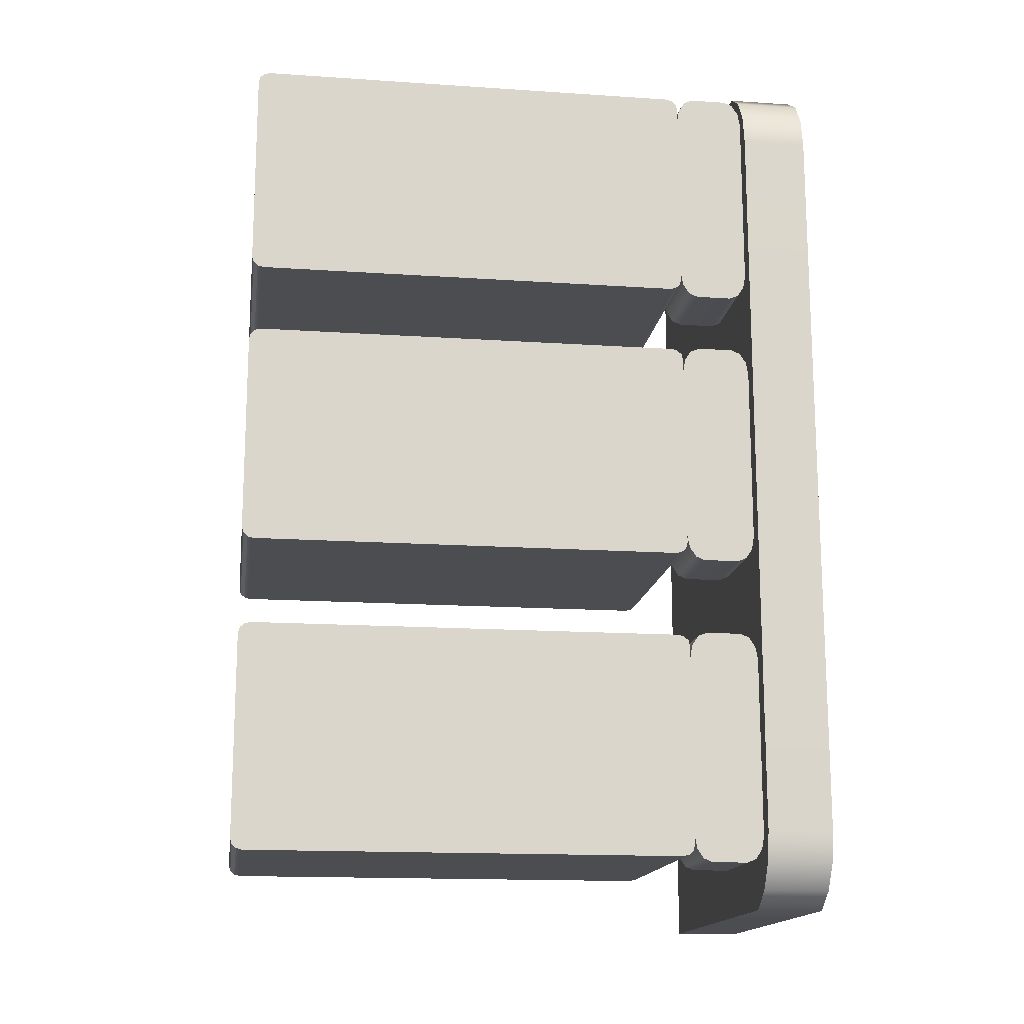
<metadata>
{"format":"obj","ext":"obj","renderer":"f3d","projection":"perspective","resolution":1024,"background":"white","views":[{"elev":-15.7,"azim":82.0,"up":"+Z"}]}
</metadata>
<code>
g default
v -0.5241 0.9174 1.01
v -0.5241 0.9345 1.01
v -0.5241 0.9345 -1.117
v -0.5241 0.9174 -1.117
v 0.4476 0.9174 0.8296
v 0.4331 0.9174 0.9023
v 0.3919 0.9174 0.9639
v 0.3303 0.9174 1.005
v 0.04574 0.9174 1.01
v 0.4476 0.9345 0.8296
v 0.04574 0.9345 1.01
v 0.3303 0.9345 1.005
v 0.3919 0.9345 0.9639
v 0.4331 0.9345 0.9023
v 0.4331 0.9345 -1.014
v 0.3919 0.9345 -1.076
v 0.3303 0.9345 -1.117
v 0.04574 0.9345 -1.117
v 0.4476 0.9345 -0.9413
v 0.4476 0.9174 -0.9413
v 0.04574 0.9174 -1.117
v 0.3303 0.9174 -1.117
v 0.3919 0.9174 -1.076
v 0.4331 0.9174 -1.014
v 0.3303 0.9345 0.9013
v 0.04574 0.9345 0.8985
v -0.5241 0.9345 0.893
v 0.3303 0.9345 0.8288
v 0.04574 0.9345 0.8268
v -0.5241 0.9345 0.8227
v 0.3303 0.9345 -1.015
v 0.04574 0.9345 -1.019
v -0.5241 0.9345 -1.027
v 0.3303 0.9345 -0.9427
v 0.04574 0.9345 -0.946
v -0.5241 0.9345 -0.9527
v 0.04574 0.9174 0.8164
v -0.5241 0.9174 0.7977
v 0.04574 0.9174 0.903
v -0.5241 0.9174 0.904
v 0.3303 0.9174 0.9025
v 0.3303 0.9174 0.8258
v 0.3303 0.9174 -0.9394
v 0.04574 0.9174 -0.9347
v -0.5241 0.9174 -0.9253
v 0.3303 0.9174 -1.015
v 0.04574 0.9174 -1.017
v -0.5241 0.9174 -1.021
v -0.1898 -0.9345 0.358
v -0.1898 -0.9296 0.3752
v -0.1898 -0.9162 0.3878
v -0.1898 -0.8978 0.3925
v 0.6442 -0.9345 0.358
v 0.6442 -0.8978 0.3925
v 0.6442 -0.9162 0.3878
v 0.6442 -0.9296 0.3752
v -0.1898 0.4749 0.358
v -0.1898 0.4382 0.3925
v -0.1898 0.4566 0.3878
v -0.1898 0.47 0.3752
v 0.6442 0.4749 0.358
v 0.6442 0.47 0.3752
v 0.6442 0.4566 0.3878
v 0.6442 0.4382 0.3925
v -0.1898 0.4382 -0.2975
v -0.1898 0.4749 -0.263
v -0.1898 0.47 -0.2803
v -0.1898 0.4566 -0.2929
v 0.6442 0.4382 -0.2975
v 0.6442 0.4566 -0.2929
v 0.6442 0.47 -0.2803
v 0.6442 0.4749 -0.263
v -0.1898 -0.9345 -0.263
v -0.1898 -0.8978 -0.2975
v -0.1898 -0.9162 -0.2929
v -0.1898 -0.9296 -0.2803
v 0.6442 -0.9345 -0.263
v 0.6442 -0.9296 -0.2803
v 0.6442 -0.9162 -0.2929
v 0.6442 -0.8978 -0.2975
v 0.6442 0.4382 0.358
v 0.6442 -0.8978 0.358
v 0.6442 -0.9162 0.358
v 0.6442 -0.9162 -0.263
v 0.6442 -0.8978 -0.263
v 0.6442 0.4382 -0.263
v 0.6442 0.4566 0.358
v 0.6442 0.4566 -0.263
v 0.3654 0.4794 0.3238
v 0.3654 0.4867 0.3649
v 0.3654 0.5068 0.395
v 0.3654 0.5341 0.4061
v 0.6233 0.4794 0.3238
v 0.6233 0.5341 0.4061
v 0.6233 0.5068 0.395
v 0.6233 0.4867 0.3649
v 0.3654 0.6984 0.3238
v 0.3654 0.6436 0.4061
v 0.3654 0.671 0.395
v 0.3654 0.6911 0.3649
v 0.6233 0.6984 0.3238
v 0.6233 0.6911 0.3649
v 0.6233 0.671 0.395
v 0.6233 0.6436 0.4061
v 0.3654 0.6436 -0.312
v 0.3654 0.6984 -0.2297
v 0.3654 0.6911 -0.2709
v 0.3654 0.671 -0.301
v 0.6233 0.6436 -0.312
v 0.6233 0.671 -0.301
v 0.6233 0.6911 -0.2709
v 0.6233 0.6984 -0.2297
v 0.3654 0.4794 -0.2297
v 0.3654 0.5341 -0.312
v 0.3654 0.5068 -0.301
v 0.3654 0.4867 -0.2709
v 0.6233 0.4794 -0.2297
v 0.6233 0.4867 -0.2709
v 0.6233 0.5068 -0.301
v 0.6233 0.5341 -0.312
v 0.6233 0.5341 -0.2709
v 0.6233 0.5341 -0.2297
v 0.6233 0.5341 0.3238
v 0.6233 0.5341 0.3649
v 0.6233 0.6436 -0.2709
v 0.6233 0.6436 -0.2297
v 0.6233 0.6436 0.3238
v 0.6233 0.6436 0.3649
v -0.6442 0.7103 1.4
v -0.6442 0.9157 1.4
v -0.6442 0.9157 -1.4
v -0.6442 0.7103 -1.4
v 0.6347 0.7103 1.162
v 0.6157 0.7103 1.258
v 0.5615 0.7103 1.339
v 0.4804 0.7103 1.393
v 0.1058 0.7103 1.4
v 0.6347 0.9157 1.162
v 0.1058 0.9157 1.4
v 0.4804 0.9157 1.393
v 0.5615 0.9157 1.339
v 0.6157 0.9157 1.258
v 0.6157 0.9157 -1.265
v 0.5615 0.9157 -1.346
v 0.4804 0.9157 -1.4
v 0.1058 0.9157 -1.4
v 0.6347 0.9157 -1.169
v 0.6347 0.7103 -1.169
v 0.1058 0.7103 -1.4
v 0.4804 0.7103 -1.4
v 0.5615 0.7103 -1.346
v 0.6157 0.7103 -1.265
v 0.4804 0.9157 1.256
v 0.1058 0.9157 1.253
v -0.6442 0.9157 1.245
v 0.4804 0.9157 1.161
v 0.1058 0.9157 1.158
v -0.6442 0.9157 1.153
v 0.4804 0.9157 -1.266
v 0.1058 0.9157 -1.271
v -0.6442 0.9157 -1.281
v 0.4804 0.9157 -1.171
v 0.1058 0.9157 -1.175
v -0.6442 0.9157 -1.184
v 0.1058 0.7103 1.145
v -0.6442 0.7103 1.12
v 0.1058 0.7103 1.259
v -0.6442 0.7103 1.26
v 0.4804 0.7103 1.258
v 0.4804 0.7103 1.157
v 0.4804 0.7103 -1.166
v 0.1058 0.7103 -1.16
v -0.6442 0.7103 -1.148
v 0.4804 0.7103 -1.266
v 0.1058 0.7103 -1.268
v -0.6442 0.7103 -1.273
v -0.5241 0.9174 1.01
v -0.5241 0.9345 1.01
v -0.5241 0.9345 -1.117
v -0.5241 0.9174 -1.117
v 0.4476 0.9174 0.8296
v 0.4331 0.9174 0.9023
v 0.3919 0.9174 0.9639
v 0.3303 0.9174 1.005
v 0.04574 0.9174 1.01
v 0.4476 0.9345 0.8296
v 0.04574 0.9345 1.01
v 0.3303 0.9345 1.005
v 0.3919 0.9345 0.9639
v 0.4331 0.9345 0.9023
v 0.4331 0.9345 -1.014
v 0.3919 0.9345 -1.076
v 0.3303 0.9345 -1.117
v 0.04574 0.9345 -1.117
v 0.4476 0.9345 -0.9413
v 0.4476 0.9174 -0.9413
v 0.04574 0.9174 -1.117
v 0.3303 0.9174 -1.117
v 0.3919 0.9174 -1.076
v 0.4331 0.9174 -1.014
v 0.3303 0.9345 0.9013
v 0.04574 0.9345 0.8985
v -0.5241 0.9345 0.893
v 0.3303 0.9345 0.8288
v 0.04574 0.9345 0.8268
v -0.5241 0.9345 0.8227
v 0.3303 0.9345 -1.015
v 0.04574 0.9345 -1.019
v -0.5241 0.9345 -1.027
v 0.3303 0.9345 -0.9427
v 0.04574 0.9345 -0.946
v -0.5241 0.9345 -0.9527
v 0.04574 0.9174 0.8164
v -0.5241 0.9174 0.7977
v 0.04574 0.9174 0.903
v -0.5241 0.9174 0.904
v 0.3303 0.9174 0.9025
v 0.3303 0.9174 0.8258
v 0.3303 0.9174 -0.9394
v 0.04574 0.9174 -0.9347
v -0.5241 0.9174 -0.9253
v 0.3303 0.9174 -1.015
v 0.04574 0.9174 -1.017
v -0.5241 0.9174 -1.021
v -0.1898 -0.9345 1.259
v -0.1898 -0.9296 1.276
v -0.1898 -0.9162 1.289
v -0.1898 -0.8978 1.294
v 0.6442 -0.9345 1.259
v 0.6442 -0.8978 1.294
v 0.6442 -0.9162 1.289
v 0.6442 -0.9296 1.276
v -0.1898 0.4749 1.259
v -0.1898 0.4382 1.294
v -0.1898 0.4566 1.289
v -0.1898 0.47 1.276
v 0.6442 0.4749 1.259
v 0.6442 0.47 1.276
v 0.6442 0.4566 1.289
v 0.6442 0.4382 1.294
v -0.1898 0.4382 0.6035
v -0.1898 0.4749 0.638
v -0.1898 0.47 0.6208
v -0.1898 0.4566 0.6081
v 0.6442 0.4382 0.6035
v 0.6442 0.4566 0.6081
v 0.6442 0.47 0.6208
v 0.6442 0.4749 0.638
v -0.1898 -0.9345 0.638
v -0.1898 -0.8978 0.6035
v -0.1898 -0.9162 0.6081
v -0.1898 -0.9296 0.6208
v 0.6442 -0.9345 0.638
v 0.6442 -0.9296 0.6208
v 0.6442 -0.9162 0.6081
v 0.6442 -0.8978 0.6035
v 0.6442 0.4382 1.259
v 0.6442 -0.8978 1.259
v 0.6442 -0.9162 1.259
v 0.6442 -0.9162 0.638
v 0.6442 -0.8978 0.638
v 0.6442 0.4382 0.638
v 0.6442 0.4566 1.259
v 0.6442 0.4566 0.638
v 0.3654 0.4794 1.225
v 0.3654 0.4867 1.266
v 0.3654 0.5068 1.296
v 0.3654 0.5341 1.307
v 0.6233 0.4794 1.225
v 0.6233 0.5341 1.307
v 0.6233 0.5068 1.296
v 0.6233 0.4867 1.266
v 0.3654 0.6984 1.225
v 0.3654 0.6436 1.307
v 0.3654 0.671 1.296
v 0.3654 0.6911 1.266
v 0.6233 0.6984 1.225
v 0.6233 0.6911 1.266
v 0.6233 0.671 1.296
v 0.6233 0.6436 1.307
v 0.3654 0.6436 0.589
v 0.3654 0.6984 0.6713
v 0.3654 0.6911 0.6302
v 0.3654 0.671 0.6001
v 0.6233 0.6436 0.589
v 0.6233 0.671 0.6001
v 0.6233 0.6911 0.6302
v 0.6233 0.6984 0.6713
v 0.3654 0.4794 0.6713
v 0.3654 0.5341 0.589
v 0.3654 0.5068 0.6001
v 0.3654 0.4867 0.6302
v 0.6233 0.4794 0.6713
v 0.6233 0.4867 0.6302
v 0.6233 0.5068 0.6001
v 0.6233 0.5341 0.589
v 0.6233 0.5341 0.6302
v 0.6233 0.5341 0.6713
v 0.6233 0.5341 1.225
v 0.6233 0.5341 1.266
v 0.6233 0.6436 0.6302
v 0.6233 0.6436 0.6713
v 0.6233 0.6436 1.225
v 0.6233 0.6436 1.266
v -0.6442 0.7103 1.4
v -0.6442 0.9157 1.4
v -0.6442 0.9157 -1.4
v -0.6442 0.7103 -1.4
v 0.6347 0.7103 1.162
v 0.6157 0.7103 1.258
v 0.5615 0.7103 1.339
v 0.4804 0.7103 1.393
v 0.1058 0.7103 1.4
v 0.6347 0.9157 1.162
v 0.1058 0.9157 1.4
v 0.4804 0.9157 1.393
v 0.5615 0.9157 1.339
v 0.6157 0.9157 1.258
v 0.6157 0.9157 -1.265
v 0.5615 0.9157 -1.346
v 0.4804 0.9157 -1.4
v 0.1058 0.9157 -1.4
v 0.6347 0.9157 -1.169
v 0.6347 0.7103 -1.169
v 0.1058 0.7103 -1.4
v 0.4804 0.7103 -1.4
v 0.5615 0.7103 -1.346
v 0.6157 0.7103 -1.265
v 0.4804 0.9157 1.256
v 0.1058 0.9157 1.253
v -0.6442 0.9157 1.245
v 0.4804 0.9157 1.161
v 0.1058 0.9157 1.158
v -0.6442 0.9157 1.153
v 0.4804 0.9157 -1.266
v 0.1058 0.9157 -1.271
v -0.6442 0.9157 -1.281
v 0.4804 0.9157 -1.171
v 0.1058 0.9157 -1.175
v -0.6442 0.9157 -1.184
v 0.1058 0.7103 1.145
v -0.6442 0.7103 1.12
v 0.1058 0.7103 1.259
v -0.6442 0.7103 1.26
v 0.4804 0.7103 1.258
v 0.4804 0.7103 1.157
v 0.4804 0.7103 -1.166
v 0.1058 0.7103 -1.16
v -0.6442 0.7103 -1.148
v 0.4804 0.7103 -1.266
v 0.1058 0.7103 -1.268
v -0.6442 0.7103 -1.273
v -0.5241 0.9174 1.01
v -0.5241 0.9345 1.01
v -0.5241 0.9345 -1.117
v -0.5241 0.9174 -1.117
v 0.4476 0.9174 0.8296
v 0.4331 0.9174 0.9023
v 0.3919 0.9174 0.9639
v 0.3303 0.9174 1.005
v 0.04574 0.9174 1.01
v 0.4476 0.9345 0.8296
v 0.04574 0.9345 1.01
v 0.3303 0.9345 1.005
v 0.3919 0.9345 0.9639
v 0.4331 0.9345 0.9023
v 0.4331 0.9345 -1.014
v 0.3919 0.9345 -1.076
v 0.3303 0.9345 -1.117
v 0.04574 0.9345 -1.117
v 0.4476 0.9345 -0.9413
v 0.4476 0.9174 -0.9413
v 0.04574 0.9174 -1.117
v 0.3303 0.9174 -1.117
v 0.3919 0.9174 -1.076
v 0.4331 0.9174 -1.014
v 0.3303 0.9345 0.9013
v 0.04574 0.9345 0.8985
v -0.5241 0.9345 0.893
v 0.3303 0.9345 0.8288
v 0.04574 0.9345 0.8268
v -0.5241 0.9345 0.8227
v 0.3303 0.9345 -1.015
v 0.04574 0.9345 -1.019
v -0.5241 0.9345 -1.027
v 0.3303 0.9345 -0.9427
v 0.04574 0.9345 -0.946
v -0.5241 0.9345 -0.9527
v 0.04574 0.9174 0.8164
v -0.5241 0.9174 0.7977
v 0.04574 0.9174 0.903
v -0.5241 0.9174 0.904
v 0.3303 0.9174 0.9025
v 0.3303 0.9174 0.8258
v 0.3303 0.9174 -0.9394
v 0.04574 0.9174 -0.9347
v -0.5241 0.9174 -0.9253
v 0.3303 0.9174 -1.015
v 0.04574 0.9174 -1.017
v -0.5241 0.9174 -1.021
v -0.1898 -0.9345 -0.5977
v -0.1898 -0.9296 -0.5805
v -0.1898 -0.9162 -0.5678
v -0.1898 -0.8978 -0.5632
v 0.6442 -0.9345 -0.5977
v 0.6442 -0.8978 -0.5632
v 0.6442 -0.9162 -0.5678
v 0.6442 -0.9296 -0.5805
v -0.1898 0.4749 -0.5977
v -0.1898 0.4382 -0.5632
v -0.1898 0.4566 -0.5678
v -0.1898 0.47 -0.5805
v 0.6442 0.4749 -0.5977
v 0.6442 0.47 -0.5805
v 0.6442 0.4566 -0.5678
v 0.6442 0.4382 -0.5632
v -0.1898 0.4382 -1.253
v -0.1898 0.4749 -1.219
v -0.1898 0.47 -1.236
v -0.1898 0.4566 -1.249
v 0.6442 0.4382 -1.253
v 0.6442 0.4566 -1.249
v 0.6442 0.47 -1.236
v 0.6442 0.4749 -1.219
v -0.1898 -0.9345 -1.219
v -0.1898 -0.8978 -1.253
v -0.1898 -0.9162 -1.249
v -0.1898 -0.9296 -1.236
v 0.6442 -0.9345 -1.219
v 0.6442 -0.9296 -1.236
v 0.6442 -0.9162 -1.249
v 0.6442 -0.8978 -1.253
v 0.6442 0.4382 -0.5977
v 0.6442 -0.8978 -0.5977
v 0.6442 -0.9162 -0.5977
v 0.6442 -0.9162 -1.219
v 0.6442 -0.8978 -1.219
v 0.6442 0.4382 -1.219
v 0.6442 0.4566 -0.5977
v 0.6442 0.4566 -1.219
v 0.3654 0.4794 -0.6319
v 0.3654 0.4867 -0.5908
v 0.3654 0.5068 -0.5606
v 0.3654 0.5341 -0.5496
v 0.6233 0.4794 -0.6319
v 0.6233 0.5341 -0.5496
v 0.6233 0.5068 -0.5606
v 0.6233 0.4867 -0.5908
v 0.3654 0.6984 -0.6319
v 0.3654 0.6436 -0.5496
v 0.3654 0.671 -0.5606
v 0.3654 0.6911 -0.5908
v 0.6233 0.6984 -0.6319
v 0.6233 0.6911 -0.5908
v 0.6233 0.671 -0.5606
v 0.6233 0.6436 -0.5496
v 0.3654 0.6436 -1.268
v 0.3654 0.6984 -1.185
v 0.3654 0.6911 -1.227
v 0.3654 0.671 -1.257
v 0.6233 0.6436 -1.268
v 0.6233 0.671 -1.257
v 0.6233 0.6911 -1.227
v 0.6233 0.6984 -1.185
v 0.3654 0.4794 -1.185
v 0.3654 0.5341 -1.268
v 0.3654 0.5068 -1.257
v 0.3654 0.4867 -1.227
v 0.6233 0.4794 -1.185
v 0.6233 0.4867 -1.227
v 0.6233 0.5068 -1.257
v 0.6233 0.5341 -1.268
v 0.6233 0.5341 -1.227
v 0.6233 0.5341 -1.185
v 0.6233 0.5341 -0.6319
v 0.6233 0.5341 -0.5908
v 0.6233 0.6436 -1.227
v 0.6233 0.6436 -1.185
v 0.6233 0.6436 -0.6319
v 0.6233 0.6436 -0.5908
v -0.6442 0.7103 1.4
v -0.6442 0.9157 1.4
v -0.6442 0.9157 -1.4
v -0.6442 0.7103 -1.4
v 0.6347 0.7103 1.162
v 0.6157 0.7103 1.258
v 0.5615 0.7103 1.339
v 0.4804 0.7103 1.393
v 0.1058 0.7103 1.4
v 0.6347 0.9157 1.162
v 0.1058 0.9157 1.4
v 0.4804 0.9157 1.393
v 0.5615 0.9157 1.339
v 0.6157 0.9157 1.258
v 0.6157 0.9157 -1.265
v 0.5615 0.9157 -1.346
v 0.4804 0.9157 -1.4
v 0.1058 0.9157 -1.4
v 0.6347 0.9157 -1.169
v 0.6347 0.7103 -1.169
v 0.1058 0.7103 -1.4
v 0.4804 0.7103 -1.4
v 0.5615 0.7103 -1.346
v 0.6157 0.7103 -1.265
v 0.4804 0.9157 1.256
v 0.1058 0.9157 1.253
v -0.6442 0.9157 1.245
v 0.4804 0.9157 1.161
v 0.1058 0.9157 1.158
v -0.6442 0.9157 1.153
v 0.4804 0.9157 -1.266
v 0.1058 0.9157 -1.271
v -0.6442 0.9157 -1.281
v 0.4804 0.9157 -1.171
v 0.1058 0.9157 -1.175
v -0.6442 0.9157 -1.184
v 0.1058 0.7103 1.145
v -0.6442 0.7103 1.12
v 0.1058 0.7103 1.259
v -0.6442 0.7103 1.26
v 0.4804 0.7103 1.258
v 0.4804 0.7103 1.157
v 0.4804 0.7103 -1.166
v 0.1058 0.7103 -1.16
v -0.6442 0.7103 -1.148
v 0.4804 0.7103 -1.266
v 0.1058 0.7103 -1.268
v -0.6442 0.7103 -1.273
g pCube64
f 1 9 11 2
f 3 18 21 4
f 10 5 20 19
f 9 8 12 11
f 8 7 13 12
f 7 6 14 13
f 6 5 10 14
f 18 17 22 21
f 17 16 23 22
f 16 15 24 23
f 15 19 20 24
f 11 26 27 2
f 24 46 22 23
f 14 25 12 13
f 21 47 48 4
f 12 25 26 11
f 10 28 25 14
f 26 25 28 29
f 27 26 29 30
f 19 34 28 10
f 29 28 34 35
f 30 29 35 36
f 15 16 17 31
f 32 31 17 18
f 33 32 18 3
f 15 31 34 19
f 35 34 31 32
f 36 35 32 33
f 41 42 5 6
f 38 37 39 40
f 8 41 6 7
f 40 39 9 1
f 39 41 8 9
f 37 42 41 39
f 22 46 47 21
f 20 5 42 43
f 44 43 42 37
f 45 44 37 38
f 20 43 46 24
f 47 46 43 44
f 48 47 44 45
g textureEditorIsolateSelectSet pCube64
f 52 54 64 58
f 57 61 72 66
f 65 69 80 74
f 73 77 53 49
f 52 51 55 54
f 51 50 56 55
f 50 49 53 56
f 57 60 62 61
f 60 59 63 62
f 59 58 64 63
f 65 68 70 69
f 68 67 71 70
f 67 66 72 71
f 73 76 78 77
f 76 75 79 78
f 75 74 80 79
f 87 88 72 61
f 85 86 81 82
f 63 87 61 62
f 54 82 81 64
f 55 83 82 54
f 84 85 82 83
f 53 83 55 56
f 77 84 83 53
f 79 84 77 78
f 80 85 84 79
f 69 86 85 80
f 88 70 71 72
f 81 87 63 64
f 86 88 87 81
f 69 70 88 86
g pCube64
f 92 94 104 98
f 97 101 112 106
f 105 109 120 114
f 113 117 93 89
f 92 91 95 94
f 91 90 96 95
f 90 89 93 96
f 97 100 102 101
f 100 99 103 102
f 99 98 104 103
f 105 108 110 109
f 108 107 111 110
f 107 106 112 111
f 113 116 118 117
f 116 115 119 118
f 115 114 120 119
f 120 121 118 119
f 93 123 124 96
f 96 124 94 95
f 117 122 123 93
f 118 121 122 117
f 109 125 121 120
f 122 121 125 126
f 123 122 126 127
f 124 123 127 128
f 94 124 128 104
f 109 110 111 125
f 126 125 111 112
f 127 126 112 101
f 128 127 101 102
f 104 128 102 103
f 129 137 139 130
f 131 146 149 132
f 138 133 148 147
f 137 136 140 139
f 136 135 141 140
f 135 134 142 141
f 134 133 138 142
f 146 145 150 149
f 145 144 151 150
f 144 143 152 151
f 143 147 148 152
f 139 154 155 130
f 152 174 150 151
f 142 153 140 141
f 149 175 176 132
f 140 153 154 139
f 138 156 153 142
f 154 153 156 157
f 155 154 157 158
f 147 162 156 138
f 157 156 162 163
f 158 157 163 164
f 143 144 145 159
f 160 159 145 146
f 161 160 146 131
f 143 159 162 147
f 163 162 159 160
f 164 163 160 161
f 169 170 133 134
f 166 165 167 168
f 136 169 134 135
f 168 167 137 129
f 167 169 136 137
f 165 170 169 167
f 150 174 175 149
f 148 133 170 171
f 172 171 170 165
f 173 172 165 166
f 148 171 174 152
f 175 174 171 172
f 176 175 172 173
f 177 185 187 178
f 179 194 197 180
f 186 181 196 195
f 185 184 188 187
f 184 183 189 188
f 183 182 190 189
f 182 181 186 190
f 194 193 198 197
f 193 192 199 198
f 192 191 200 199
f 191 195 196 200
f 187 202 203 178
f 200 222 198 199
f 190 201 188 189
f 197 223 224 180
f 188 201 202 187
f 186 204 201 190
f 202 201 204 205
f 203 202 205 206
f 195 210 204 186
f 205 204 210 211
f 206 205 211 212
f 191 192 193 207
f 208 207 193 194
f 209 208 194 179
f 191 207 210 195
f 211 210 207 208
f 212 211 208 209
f 217 218 181 182
f 214 213 215 216
f 184 217 182 183
f 216 215 185 177
f 215 217 184 185
f 213 218 217 215
f 198 222 223 197
f 196 181 218 219
f 220 219 218 213
f 221 220 213 214
f 196 219 222 200
f 223 222 219 220
f 224 223 220 221
g textureEditorIsolateSelectSet pCube64
f 228 230 240 234
f 233 237 248 242
f 241 245 256 250
f 249 253 229 225
f 228 227 231 230
f 227 226 232 231
f 226 225 229 232
f 233 236 238 237
f 236 235 239 238
f 235 234 240 239
f 241 244 246 245
f 244 243 247 246
f 243 242 248 247
f 249 252 254 253
f 252 251 255 254
f 251 250 256 255
f 263 264 248 237
f 261 262 257 258
f 239 263 237 238
f 230 258 257 240
f 231 259 258 230
f 260 261 258 259
f 229 259 231 232
f 253 260 259 229
f 255 260 253 254
f 256 261 260 255
f 245 262 261 256
f 264 246 247 248
f 257 263 239 240
f 262 264 263 257
f 245 246 264 262
g pCube64
f 268 270 280 274
f 273 277 288 282
f 281 285 296 290
f 289 293 269 265
f 268 267 271 270
f 267 266 272 271
f 266 265 269 272
f 273 276 278 277
f 276 275 279 278
f 275 274 280 279
f 281 284 286 285
f 284 283 287 286
f 283 282 288 287
f 289 292 294 293
f 292 291 295 294
f 291 290 296 295
f 296 297 294 295
f 269 299 300 272
f 272 300 270 271
f 293 298 299 269
f 294 297 298 293
f 285 301 297 296
f 298 297 301 302
f 299 298 302 303
f 300 299 303 304
f 270 300 304 280
f 285 286 287 301
f 302 301 287 288
f 303 302 288 277
f 304 303 277 278
f 280 304 278 279
f 305 313 315 306
f 307 322 325 308
f 314 309 324 323
f 313 312 316 315
f 312 311 317 316
f 311 310 318 317
f 310 309 314 318
f 322 321 326 325
f 321 320 327 326
f 320 319 328 327
f 319 323 324 328
f 315 330 331 306
f 328 350 326 327
f 318 329 316 317
f 325 351 352 308
f 316 329 330 315
f 314 332 329 318
f 330 329 332 333
f 331 330 333 334
f 323 338 332 314
f 333 332 338 339
f 334 333 339 340
f 319 320 321 335
f 336 335 321 322
f 337 336 322 307
f 319 335 338 323
f 339 338 335 336
f 340 339 336 337
f 345 346 309 310
f 342 341 343 344
f 312 345 310 311
f 344 343 313 305
f 343 345 312 313
f 341 346 345 343
f 326 350 351 325
f 324 309 346 347
f 348 347 346 341
f 349 348 341 342
f 324 347 350 328
f 351 350 347 348
f 352 351 348 349
f 353 361 363 354
f 355 370 373 356
f 362 357 372 371
f 361 360 364 363
f 360 359 365 364
f 359 358 366 365
f 358 357 362 366
f 370 369 374 373
f 369 368 375 374
f 368 367 376 375
f 367 371 372 376
f 363 378 379 354
f 376 398 374 375
f 366 377 364 365
f 373 399 400 356
f 364 377 378 363
f 362 380 377 366
f 378 377 380 381
f 379 378 381 382
f 371 386 380 362
f 381 380 386 387
f 382 381 387 388
f 367 368 369 383
f 384 383 369 370
f 385 384 370 355
f 367 383 386 371
f 387 386 383 384
f 388 387 384 385
f 393 394 357 358
f 390 389 391 392
f 360 393 358 359
f 392 391 361 353
f 391 393 360 361
f 389 394 393 391
f 374 398 399 373
f 372 357 394 395
f 396 395 394 389
f 397 396 389 390
f 372 395 398 376
f 399 398 395 396
f 400 399 396 397
g textureEditorIsolateSelectSet pCube64
f 404 406 416 410
f 409 413 424 418
f 417 421 432 426
f 425 429 405 401
f 404 403 407 406
f 403 402 408 407
f 402 401 405 408
f 409 412 414 413
f 412 411 415 414
f 411 410 416 415
f 417 420 422 421
f 420 419 423 422
f 419 418 424 423
f 425 428 430 429
f 428 427 431 430
f 427 426 432 431
f 439 440 424 413
f 437 438 433 434
f 415 439 413 414
f 406 434 433 416
f 407 435 434 406
f 436 437 434 435
f 405 435 407 408
f 429 436 435 405
f 431 436 429 430
f 432 437 436 431
f 421 438 437 432
f 440 422 423 424
f 433 439 415 416
f 438 440 439 433
f 421 422 440 438
g pCube64
f 444 446 456 450
f 449 453 464 458
f 457 461 472 466
f 465 469 445 441
f 444 443 447 446
f 443 442 448 447
f 442 441 445 448
f 449 452 454 453
f 452 451 455 454
f 451 450 456 455
f 457 460 462 461
f 460 459 463 462
f 459 458 464 463
f 465 468 470 469
f 468 467 471 470
f 467 466 472 471
f 472 473 470 471
f 445 475 476 448
f 448 476 446 447
f 469 474 475 445
f 470 473 474 469
f 461 477 473 472
f 474 473 477 478
f 475 474 478 479
f 476 475 479 480
f 446 476 480 456
f 461 462 463 477
f 478 477 463 464
f 479 478 464 453
f 480 479 453 454
f 456 480 454 455
f 481 489 491 482
f 483 498 501 484
f 490 485 500 499
f 489 488 492 491
f 488 487 493 492
f 487 486 494 493
f 486 485 490 494
f 498 497 502 501
f 497 496 503 502
f 496 495 504 503
f 495 499 500 504
f 491 506 507 482
f 504 526 502 503
f 494 505 492 493
f 501 527 528 484
f 492 505 506 491
f 490 508 505 494
f 506 505 508 509
f 507 506 509 510
f 499 514 508 490
f 509 508 514 515
f 510 509 515 516
f 495 496 497 511
f 512 511 497 498
f 513 512 498 483
f 495 511 514 499
f 515 514 511 512
f 516 515 512 513
f 521 522 485 486
f 518 517 519 520
f 488 521 486 487
f 520 519 489 481
f 519 521 488 489
f 517 522 521 519
f 502 526 527 501
f 500 485 522 523
f 524 523 522 517
f 525 524 517 518
f 500 523 526 504
f 527 526 523 524
f 528 527 524 525

</code>
